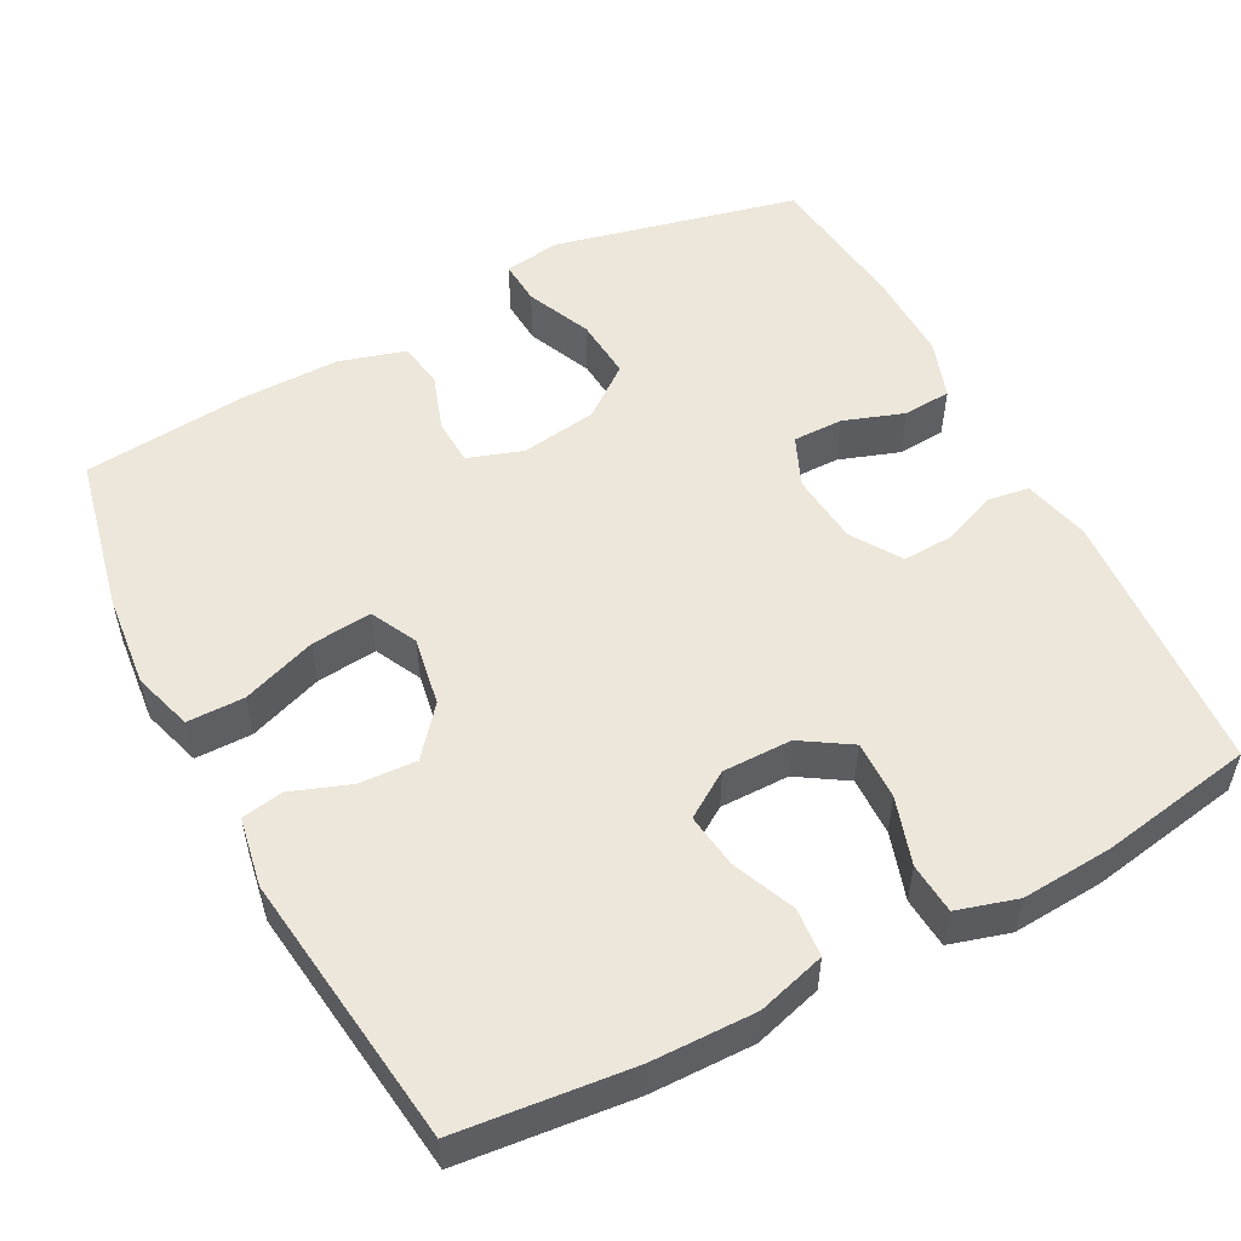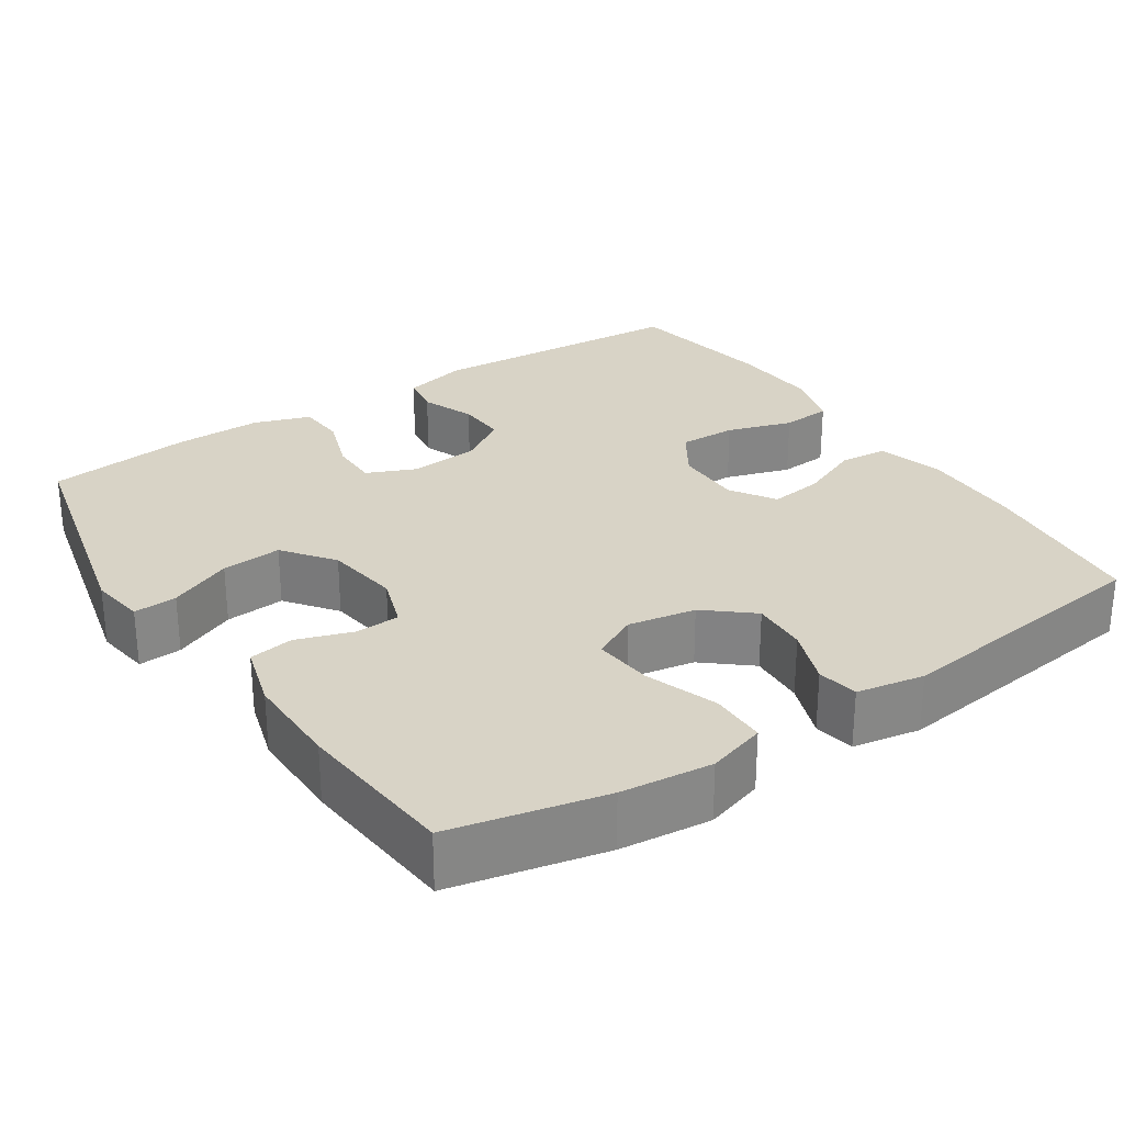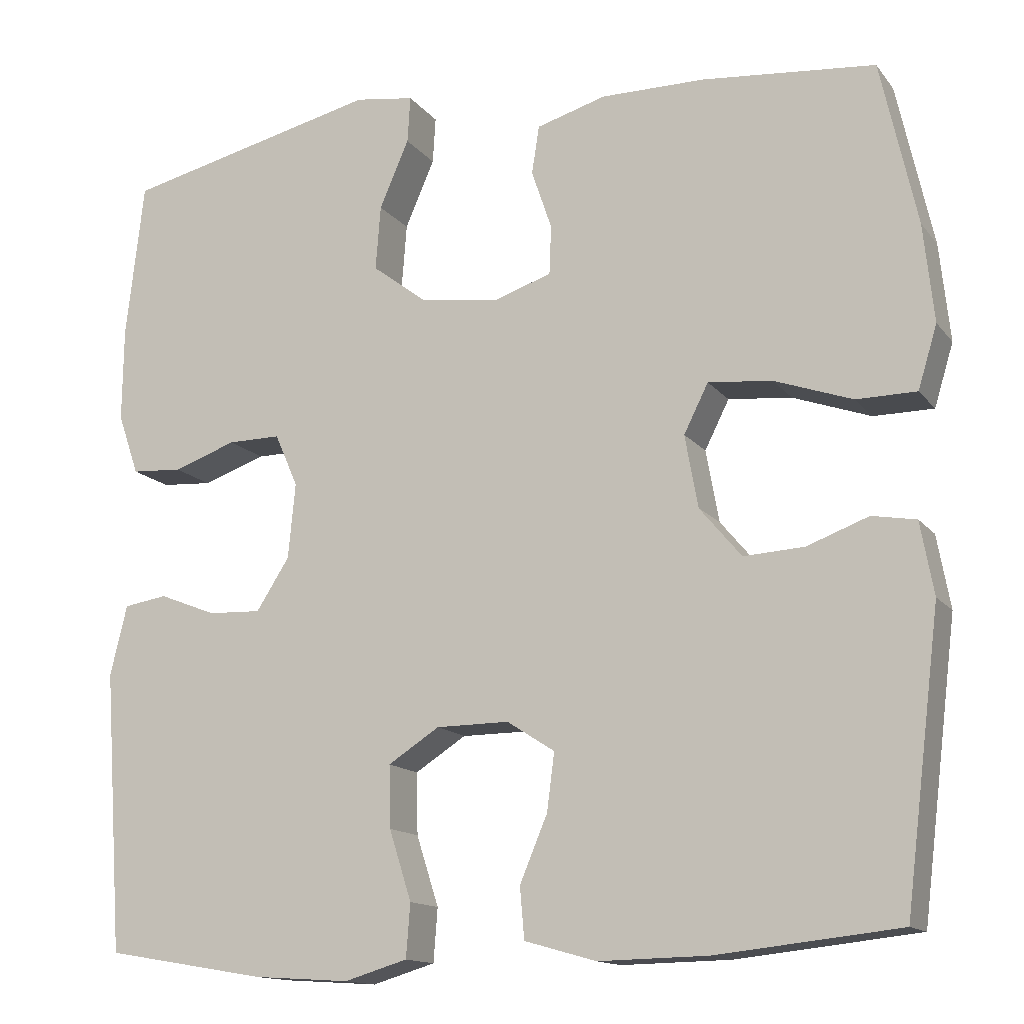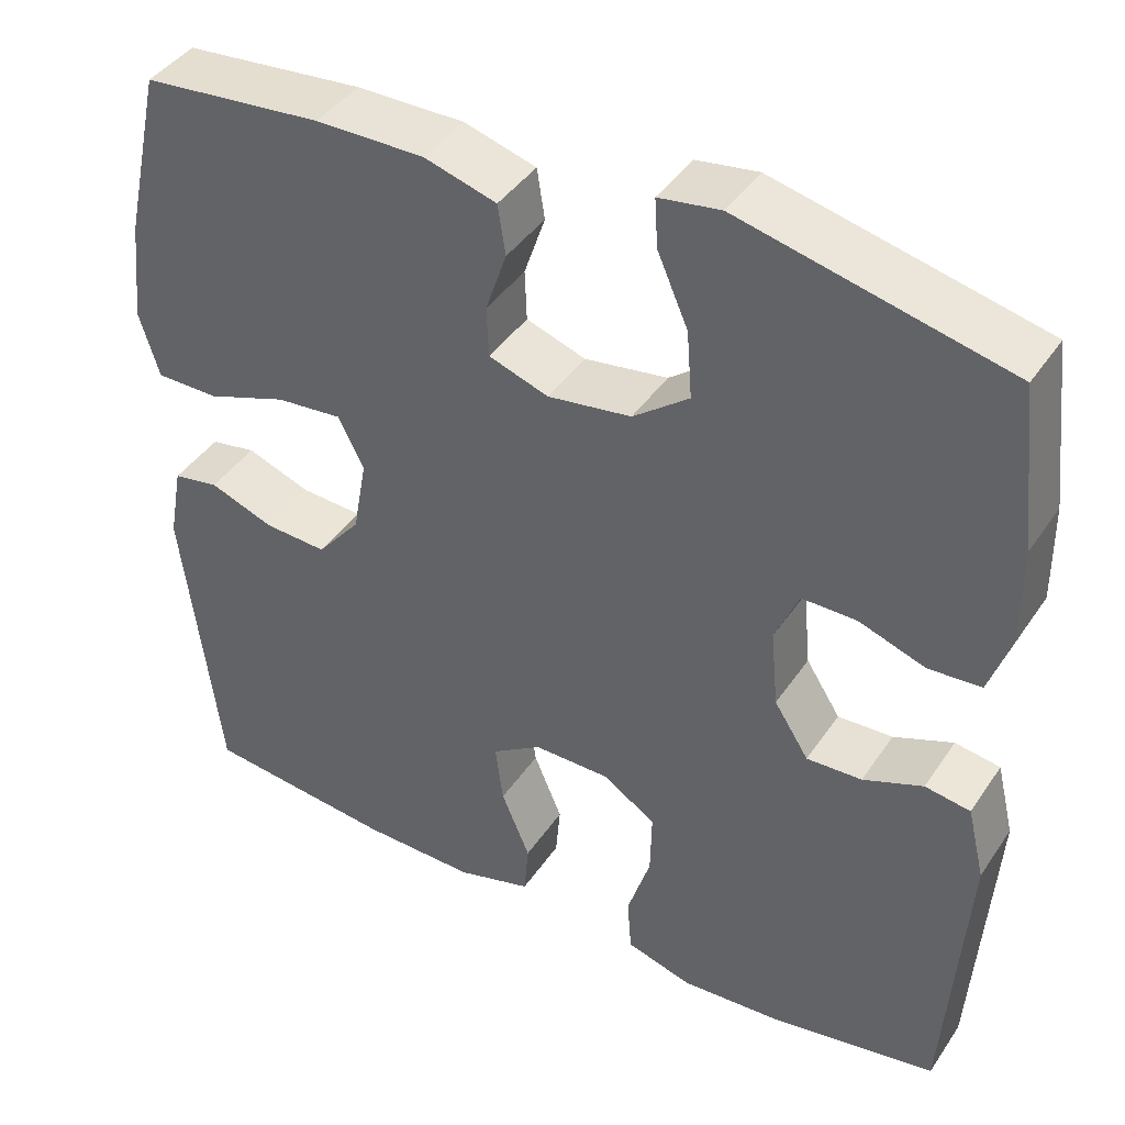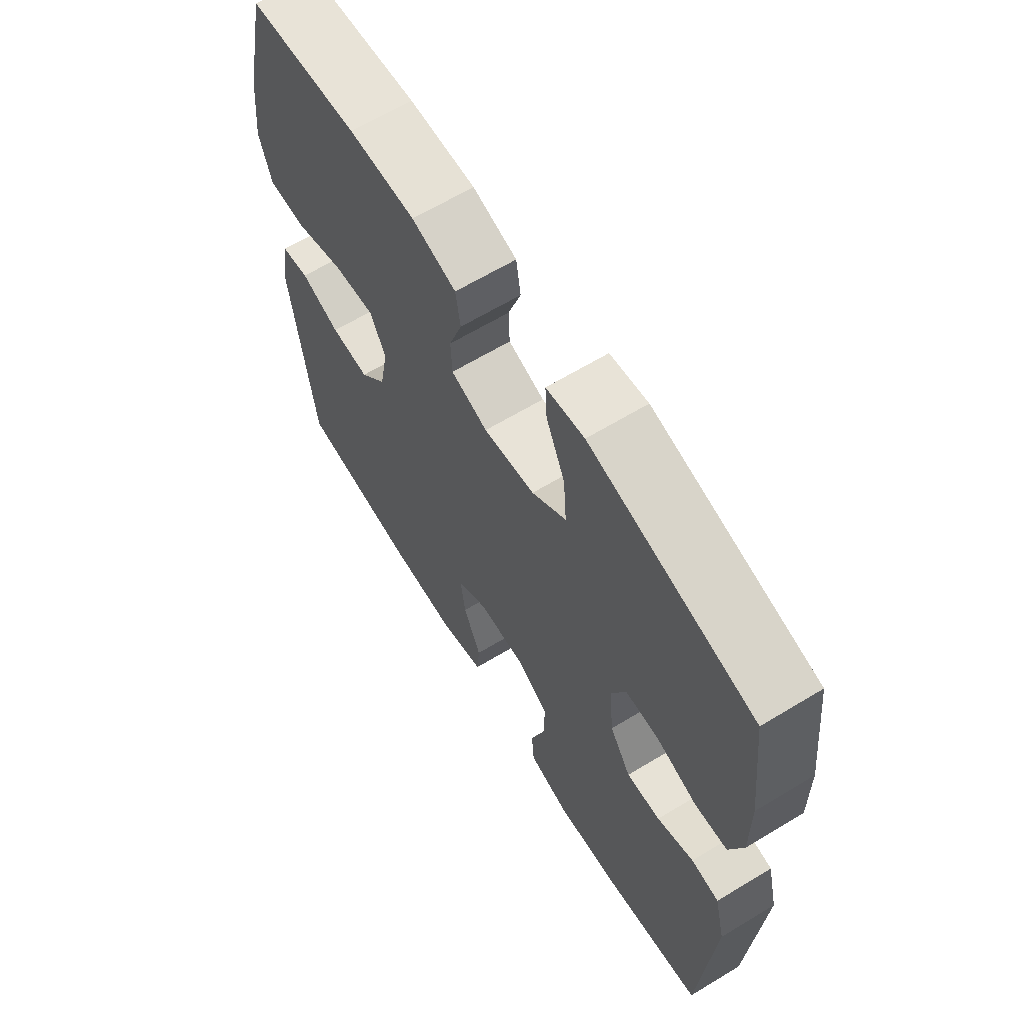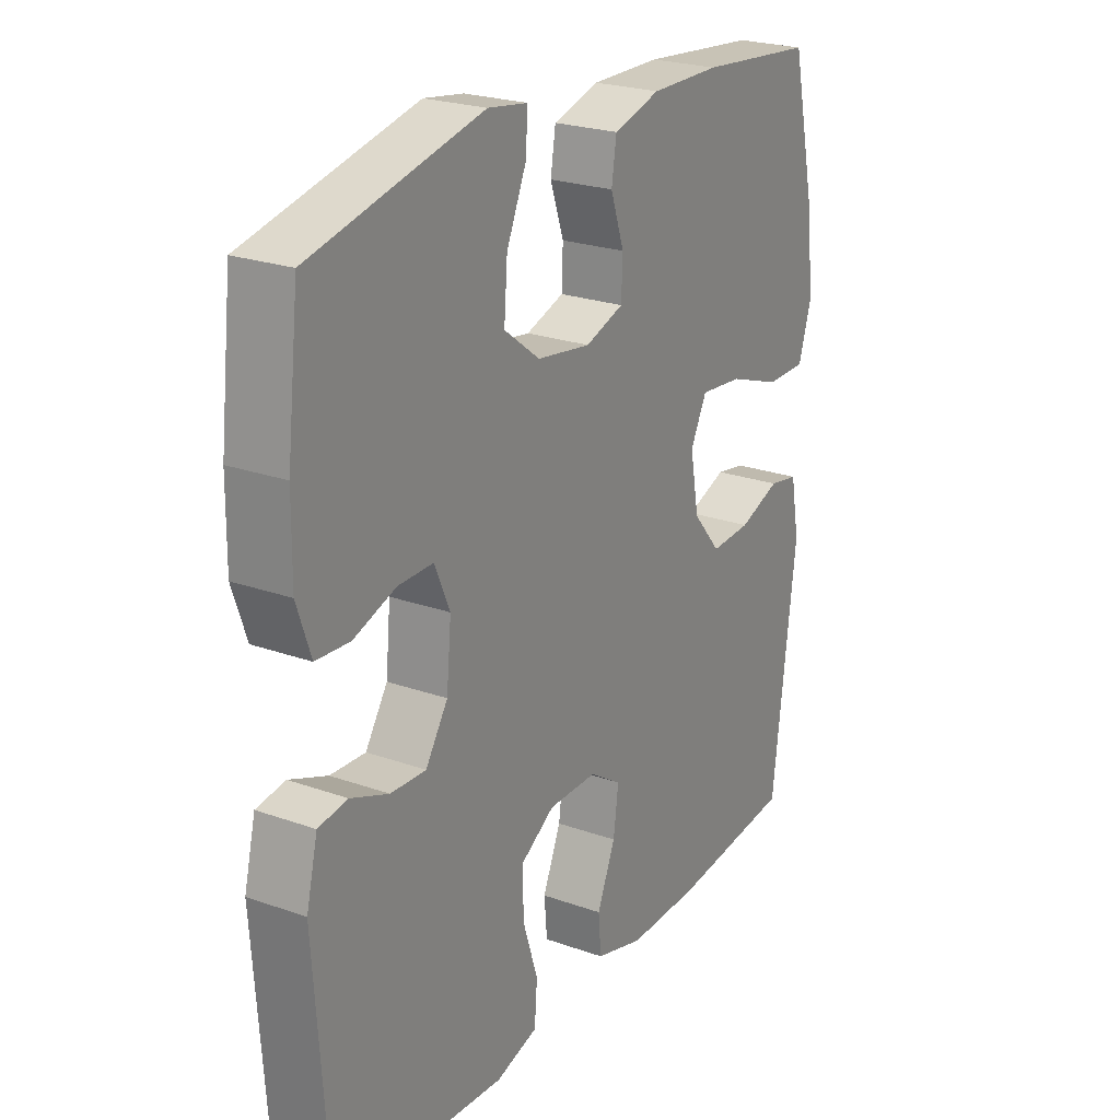
<metadata>
{"format":"obj","ext":"obj","renderer":"f3d","projection":"perspective","resolution":1024,"background":"white","views":[{"elev":53.5,"azim":152.1,"up":"+Y"},{"elev":28.2,"azim":56.4,"up":"+Y"},{"elev":-14.0,"azim":23.7,"up":"+Z"},{"elev":41.6,"azim":-148.9,"up":"+Z"},{"elev":64.3,"azim":-121.4,"up":"+Z"},{"elev":23.6,"azim":-59.1,"up":"+Z"}]}
</metadata>
<code>
o path4822
v 0.2781 0.0375 0.5192
v 0.1486 0.0375 0.5197
v 0.0621 0.0375 0.4944
v 0.05281 0.0375 0.4345
v 0.07799 0.0375 0.3605
v 0.07562 0.0375 0.2999
v 0.004225 0.0375 0.2756
v -0.09555 0.0375 0.29
v -0.1625 0.0375 0.341
v -0.1563 0.0375 0.4213
v -0.1196 0.0375 0.5057
v -0.116 0.0375 0.5638
v -0.1899 0.0375 0.5745
v -0.5086 0.0375 0.4994
v -0.5309 0.0375 0.3045
v -0.5323 0.0375 0.188
v -0.5062 0.0375 0.112
v -0.4431 0.0375 0.108
v -0.3643 0.0375 0.1355
v -0.299 0.0375 0.1359
v -0.2704 0.0375 0.07019
v -0.2793 0.0375 -0.02351
v -0.3206 0.0375 -0.08773
v -0.3865 0.0375 -0.08488
v -0.4576 0.0375 -0.05684
v -0.5116 0.0375 -0.06537
v -0.5328 0.0375 -0.1529
v -0.5086 0.0375 -0.5025
v -0.3084 0.0375 -0.5366
v -0.1885 0.0375 -0.5444
v -0.1099 0.0375 -0.5212
v -0.1049 0.0375 -0.4547
v -0.1327 0.0375 -0.3674
v -0.1344 0.0375 -0.2904
v -0.07071 0.0375 -0.2495
v 0.01988 0.0375 -0.2489
v 0.0793 0.0375 -0.2873
v 0.06989 0.0375 -0.359
v 0.03566 0.0375 -0.4406
v 0.04104 0.0375 -0.5042
v 0.1302 0.0375 -0.5295
v 0.2662 0.0375 -0.5269
v 0.4931 0.0375 -0.5025
v 0.5374 0.0375 -0.1437
v 0.5209 0.0375 -0.05338
v 0.4661 0.0375 -0.04374
v 0.3894 0.0375 -0.07217
v 0.3144 0.0375 -0.07643
v 0.2624 0.0375 -0.01435
v 0.2462 0.0375 0.07598
v 0.2766 0.0375 0.1364
v 0.3558 0.0375 0.1288
v 0.4527 0.0375 0.09451
v 0.5275 0.0375 0.0951
v 0.5512 0.0375 0.173
v 0.5384 0.0375 0.2948
v 0.4931 0.0375 0.4994
v 0.2781 -0.0375 0.5192
v 0.1486 -0.0375 0.5197
v 0.0621 -0.0375 0.4944
v 0.05281 -0.0375 0.4345
v 0.07799 -0.0375 0.3605
v 0.07562 -0.0375 0.2999
v 0.004225 -0.0375 0.2756
v -0.09555 -0.0375 0.29
v -0.1625 -0.0375 0.341
v -0.1563 -0.0375 0.4213
v -0.1196 -0.0375 0.5057
v -0.116 -0.0375 0.5638
v -0.1899 -0.0375 0.5745
v -0.5086 -0.0375 0.4994
v -0.5309 -0.0375 0.3045
v -0.5323 -0.0375 0.188
v -0.5062 -0.0375 0.112
v -0.4431 -0.0375 0.108
v -0.3643 -0.0375 0.1355
v -0.299 -0.0375 0.1359
v -0.2704 -0.0375 0.07019
v -0.2793 -0.0375 -0.02351
v -0.3206 -0.0375 -0.08773
v -0.3865 -0.0375 -0.08488
v -0.4576 -0.0375 -0.05684
v -0.5116 -0.0375 -0.06537
v -0.5328 -0.0375 -0.1529
v -0.5086 -0.0375 -0.5025
v -0.3084 -0.0375 -0.5366
v -0.1885 -0.0375 -0.5444
v -0.1099 -0.0375 -0.5212
v -0.1049 -0.0375 -0.4547
v -0.1327 -0.0375 -0.3674
v -0.1344 -0.0375 -0.2904
v -0.07071 -0.0375 -0.2495
v 0.01988 -0.0375 -0.2489
v 0.0793 -0.0375 -0.2873
v 0.06989 -0.0375 -0.359
v 0.03566 -0.0375 -0.4406
v 0.04104 -0.0375 -0.5042
v 0.1302 -0.0375 -0.5295
v 0.2662 -0.0375 -0.5269
v 0.4931 -0.0375 -0.5025
v 0.5374 -0.0375 -0.1437
v 0.5209 -0.0375 -0.05338
v 0.4661 -0.0375 -0.04374
v 0.3894 -0.0375 -0.07217
v 0.3144 -0.0375 -0.07643
v 0.2624 -0.0375 -0.01435
v 0.2462 -0.0375 0.07598
v 0.2766 -0.0375 0.1364
v 0.3558 -0.0375 0.1288
v 0.4527 -0.0375 0.09451
v 0.5275 -0.0375 0.0951
v 0.5512 -0.0375 0.173
v 0.5384 -0.0375 0.2948
v 0.4931 -0.0375 0.4994
v -0.5116 0.0375 -0.06537
v -0.5116 0.0375 -0.06537
v -0.5328 0.0375 -0.1529
v -0.5309 0.0375 0.3045
v -0.5323 0.0375 0.188
v -0.5062 0.0375 0.112
v -0.5062 0.0375 0.112
v -0.5086 0.0375 0.4994
v -0.5086 0.0375 0.4994
v -0.4576 0.0375 -0.05684
v -0.5086 0.0375 -0.5025
v -0.5086 0.0375 -0.5025
v -0.4431 0.0375 0.108
v -0.3865 0.0375 -0.08488
v -0.3643 0.0375 0.1355
v -0.3084 0.0375 -0.5366
v -0.3206 0.0375 -0.08773
v -0.299 0.0375 0.1359
v -0.299 0.0375 0.1359
v -0.2793 0.0375 -0.02351
v -0.1885 0.0375 -0.5444
v -0.1899 0.0375 0.5745
v -0.2704 0.0375 0.07019
v -0.116 0.0375 0.5638
v -0.116 0.0375 0.5638
v -0.1625 0.0375 0.341
v -0.1563 0.0375 0.4213
v -0.1099 0.0375 -0.5212
v -0.1099 0.0375 -0.5212
v -0.09555 0.0375 0.29
v -0.1327 0.0375 -0.3674
v -0.1344 0.0375 -0.2904
v -0.1196 0.0375 0.5057
v -0.07071 0.0375 -0.2495
v -0.1049 0.0375 -0.4547
v 0.004225 0.0375 0.2756
v 0.01988 0.0375 -0.2489
v 0.07562 0.0375 0.2999
v 0.07562 0.0375 0.2999
v 0.0793 0.0375 -0.2873
v 0.0793 0.0375 -0.2873
v 0.06989 0.0375 -0.359
v 0.03566 0.0375 -0.4406
v 0.04104 0.0375 -0.5042
v 0.04104 0.0375 -0.5042
v 0.1302 0.0375 -0.5295
v 0.0621 0.0375 0.4944
v 0.0621 0.0375 0.4944
v 0.05281 0.0375 0.4345
v 0.07799 0.0375 0.3605
v 0.1486 0.0375 0.5197
v 0.2662 0.0375 -0.5269
v 0.2781 0.0375 0.5192
v 0.2462 0.0375 0.07598
v 0.2766 0.0375 0.1364
v 0.2766 0.0375 0.1364
v 0.2624 0.0375 -0.01435
v 0.3144 0.0375 -0.07643
v 0.3558 0.0375 0.1288
v 0.3894 0.0375 -0.07217
v 0.4527 0.0375 0.09451
v 0.4661 0.0375 -0.04374
v 0.5275 0.0375 0.0951
v 0.5275 0.0375 0.0951
v 0.5209 0.0375 -0.05338
v 0.5209 0.0375 -0.05338
v 0.4931 0.0375 -0.5025
v 0.4931 0.0375 -0.5025
v 0.4931 0.0375 0.4994
v 0.4931 0.0375 0.4994
v 0.5384 0.0375 0.2948
v 0.5374 0.0375 -0.1437
v 0.5512 0.0375 0.173
v -0.5116 -0.0375 -0.06537
v -0.5116 -0.0375 -0.06537
v -0.5328 -0.0375 -0.1529
v -0.5309 -0.0375 0.3045
v -0.5323 -0.0375 0.188
v -0.5062 -0.0375 0.112
v -0.5062 -0.0375 0.112
v -0.5086 -0.0375 0.4994
v -0.5086 -0.0375 0.4994
v -0.4576 -0.0375 -0.05684
v -0.5086 -0.0375 -0.5025
v -0.5086 -0.0375 -0.5025
v -0.4431 -0.0375 0.108
v -0.3865 -0.0375 -0.08488
v -0.3643 -0.0375 0.1355
v -0.3084 -0.0375 -0.5366
v -0.3206 -0.0375 -0.08773
v -0.299 -0.0375 0.1359
v -0.299 -0.0375 0.1359
v -0.2793 -0.0375 -0.02351
v -0.1885 -0.0375 -0.5444
v -0.1899 -0.0375 0.5745
v -0.2704 -0.0375 0.07019
v -0.116 -0.0375 0.5638
v -0.116 -0.0375 0.5638
v -0.1625 -0.0375 0.341
v -0.1563 -0.0375 0.4213
v -0.1099 -0.0375 -0.5212
v -0.1099 -0.0375 -0.5212
v -0.09555 -0.0375 0.29
v -0.1327 -0.0375 -0.3674
v -0.1344 -0.0375 -0.2904
v -0.1196 -0.0375 0.5057
v -0.07071 -0.0375 -0.2495
v -0.1049 -0.0375 -0.4547
v 0.004225 -0.0375 0.2756
v 0.01988 -0.0375 -0.2489
v 0.07562 -0.0375 0.2999
v 0.07562 -0.0375 0.2999
v 0.0793 -0.0375 -0.2873
v 0.0793 -0.0375 -0.2873
v 0.06989 -0.0375 -0.359
v 0.03566 -0.0375 -0.4406
v 0.04104 -0.0375 -0.5042
v 0.04104 -0.0375 -0.5042
v 0.1302 -0.0375 -0.5295
v 0.0621 -0.0375 0.4944
v 0.0621 -0.0375 0.4944
v 0.05281 -0.0375 0.4345
v 0.07799 -0.0375 0.3605
v 0.1486 -0.0375 0.5197
v 0.2662 -0.0375 -0.5269
v 0.2781 -0.0375 0.5192
v 0.2462 -0.0375 0.07598
v 0.2766 -0.0375 0.1364
v 0.2766 -0.0375 0.1364
v 0.2624 -0.0375 -0.01435
v 0.3144 -0.0375 -0.07643
v 0.3558 -0.0375 0.1288
v 0.3894 -0.0375 -0.07217
v 0.4527 -0.0375 0.09451
v 0.4661 -0.0375 -0.04374
v 0.5275 -0.0375 0.0951
v 0.5275 -0.0375 0.0951
v 0.5209 -0.0375 -0.05338
v 0.5209 -0.0375 -0.05338
v 0.4931 -0.0375 -0.5025
v 0.4931 -0.0375 -0.5025
v 0.4931 -0.0375 0.4994
v 0.4931 -0.0375 0.4994
v 0.5384 -0.0375 0.2948
v 0.5374 -0.0375 -0.1437
v 0.5512 -0.0375 0.173
f 245 254 247
f 231 233 230
f 221 204 219
f 241 225 223
f 252 249 259
f 238 237 240
f 230 233 229
f 221 210 207
f 250 260 248
f 224 223 210
f 208 218 203
f 218 208 222
f 224 210 221
f 247 259 249
f 213 214 195
f 239 245 227
f 190 203 201
f 241 223 224
f 240 237 242
f 218 219 203
f 191 213 195
f 254 245 239
f 202 191 192
f 209 220 211
f 227 244 224
f 205 213 202
f 242 246 240
f 204 221 207
f 200 192 193
f 202 213 191
f 201 197 190
f 242 225 241
f 256 240 258
f 225 242 237
f 259 247 254
f 239 229 233
f 219 204 203
f 214 220 209
f 190 197 188
f 201 203 204
f 248 260 246
f 236 238 234
f 215 222 208
f 258 246 260
f 244 227 245
f 195 214 209
f 202 192 200
f 244 241 224
f 237 238 236
f 240 246 258
f 239 227 229
f 203 190 198
f 210 217 205
f 205 217 213
f 223 217 210
f 116 27 84 189
f 15 16 73 72
f 16 121 194 73
f 123 15 72 196
f 25 26 83 82
f 27 126 199 84
f 17 18 75 74
f 24 25 82 81
f 18 19 76 75
f 28 29 86 85
f 23 24 81 80
f 19 133 206 76
f 22 23 80 79
f 29 30 87 86
f 13 14 71 70
f 20 21 78 77
f 21 22 79 78
f 139 13 70 212
f 9 10 67 66
f 30 143 216 87
f 8 9 66 65
f 33 34 91 90
f 11 12 69 68
f 10 11 68 67
f 34 35 92 91
f 32 33 90 89
f 31 32 89 88
f 7 8 65 64
f 35 36 93 92
f 153 7 64 226
f 36 155 228 93
f 38 39 96 95
f 39 159 232 96
f 40 41 98 97
f 162 4 61 235
f 4 5 62 61
f 2 3 60 59
f 37 38 95 94
f 5 6 63 62
f 41 42 99 98
f 1 2 59 58
f 50 170 243 107
f 49 50 107 106
f 48 49 106 105
f 51 52 109 108
f 47 48 105 104
f 52 53 110 109
f 46 47 104 103
f 53 178 251 110
f 180 46 103 253
f 42 182 255 99
f 184 1 58 257
f 56 57 114 113
f 44 45 102 101
f 43 44 101 100
f 55 56 113 112
f 54 55 112 111
f 172 174 181
f 158 157 160
f 148 146 131
f 168 150 152
f 179 186 176
f 165 167 164
f 157 156 160
f 148 134 137
f 177 175 187
f 151 137 150
f 135 130 145
f 145 149 135
f 151 148 137
f 174 176 186
f 140 122 141
f 166 154 172
f 117 128 130
f 168 151 150
f 167 169 164
f 145 130 146
f 118 122 140
f 181 166 172
f 129 119 118
f 136 138 147
f 154 151 171
f 132 129 140
f 169 167 173
f 131 134 148
f 127 120 119
f 129 118 140
f 128 117 124
f 169 168 152
f 183 185 167
f 152 164 169
f 186 181 174
f 166 160 156
f 146 130 131
f 141 136 147
f 117 115 124
f 128 131 130
f 175 173 187
f 163 161 165
f 142 135 149
f 185 187 173
f 171 172 154
f 122 136 141
f 129 127 119
f 171 151 168
f 164 163 165
f 167 185 173
f 166 156 154
f 130 125 117
f 137 132 144
f 132 140 144
f 150 137 144

</code>
